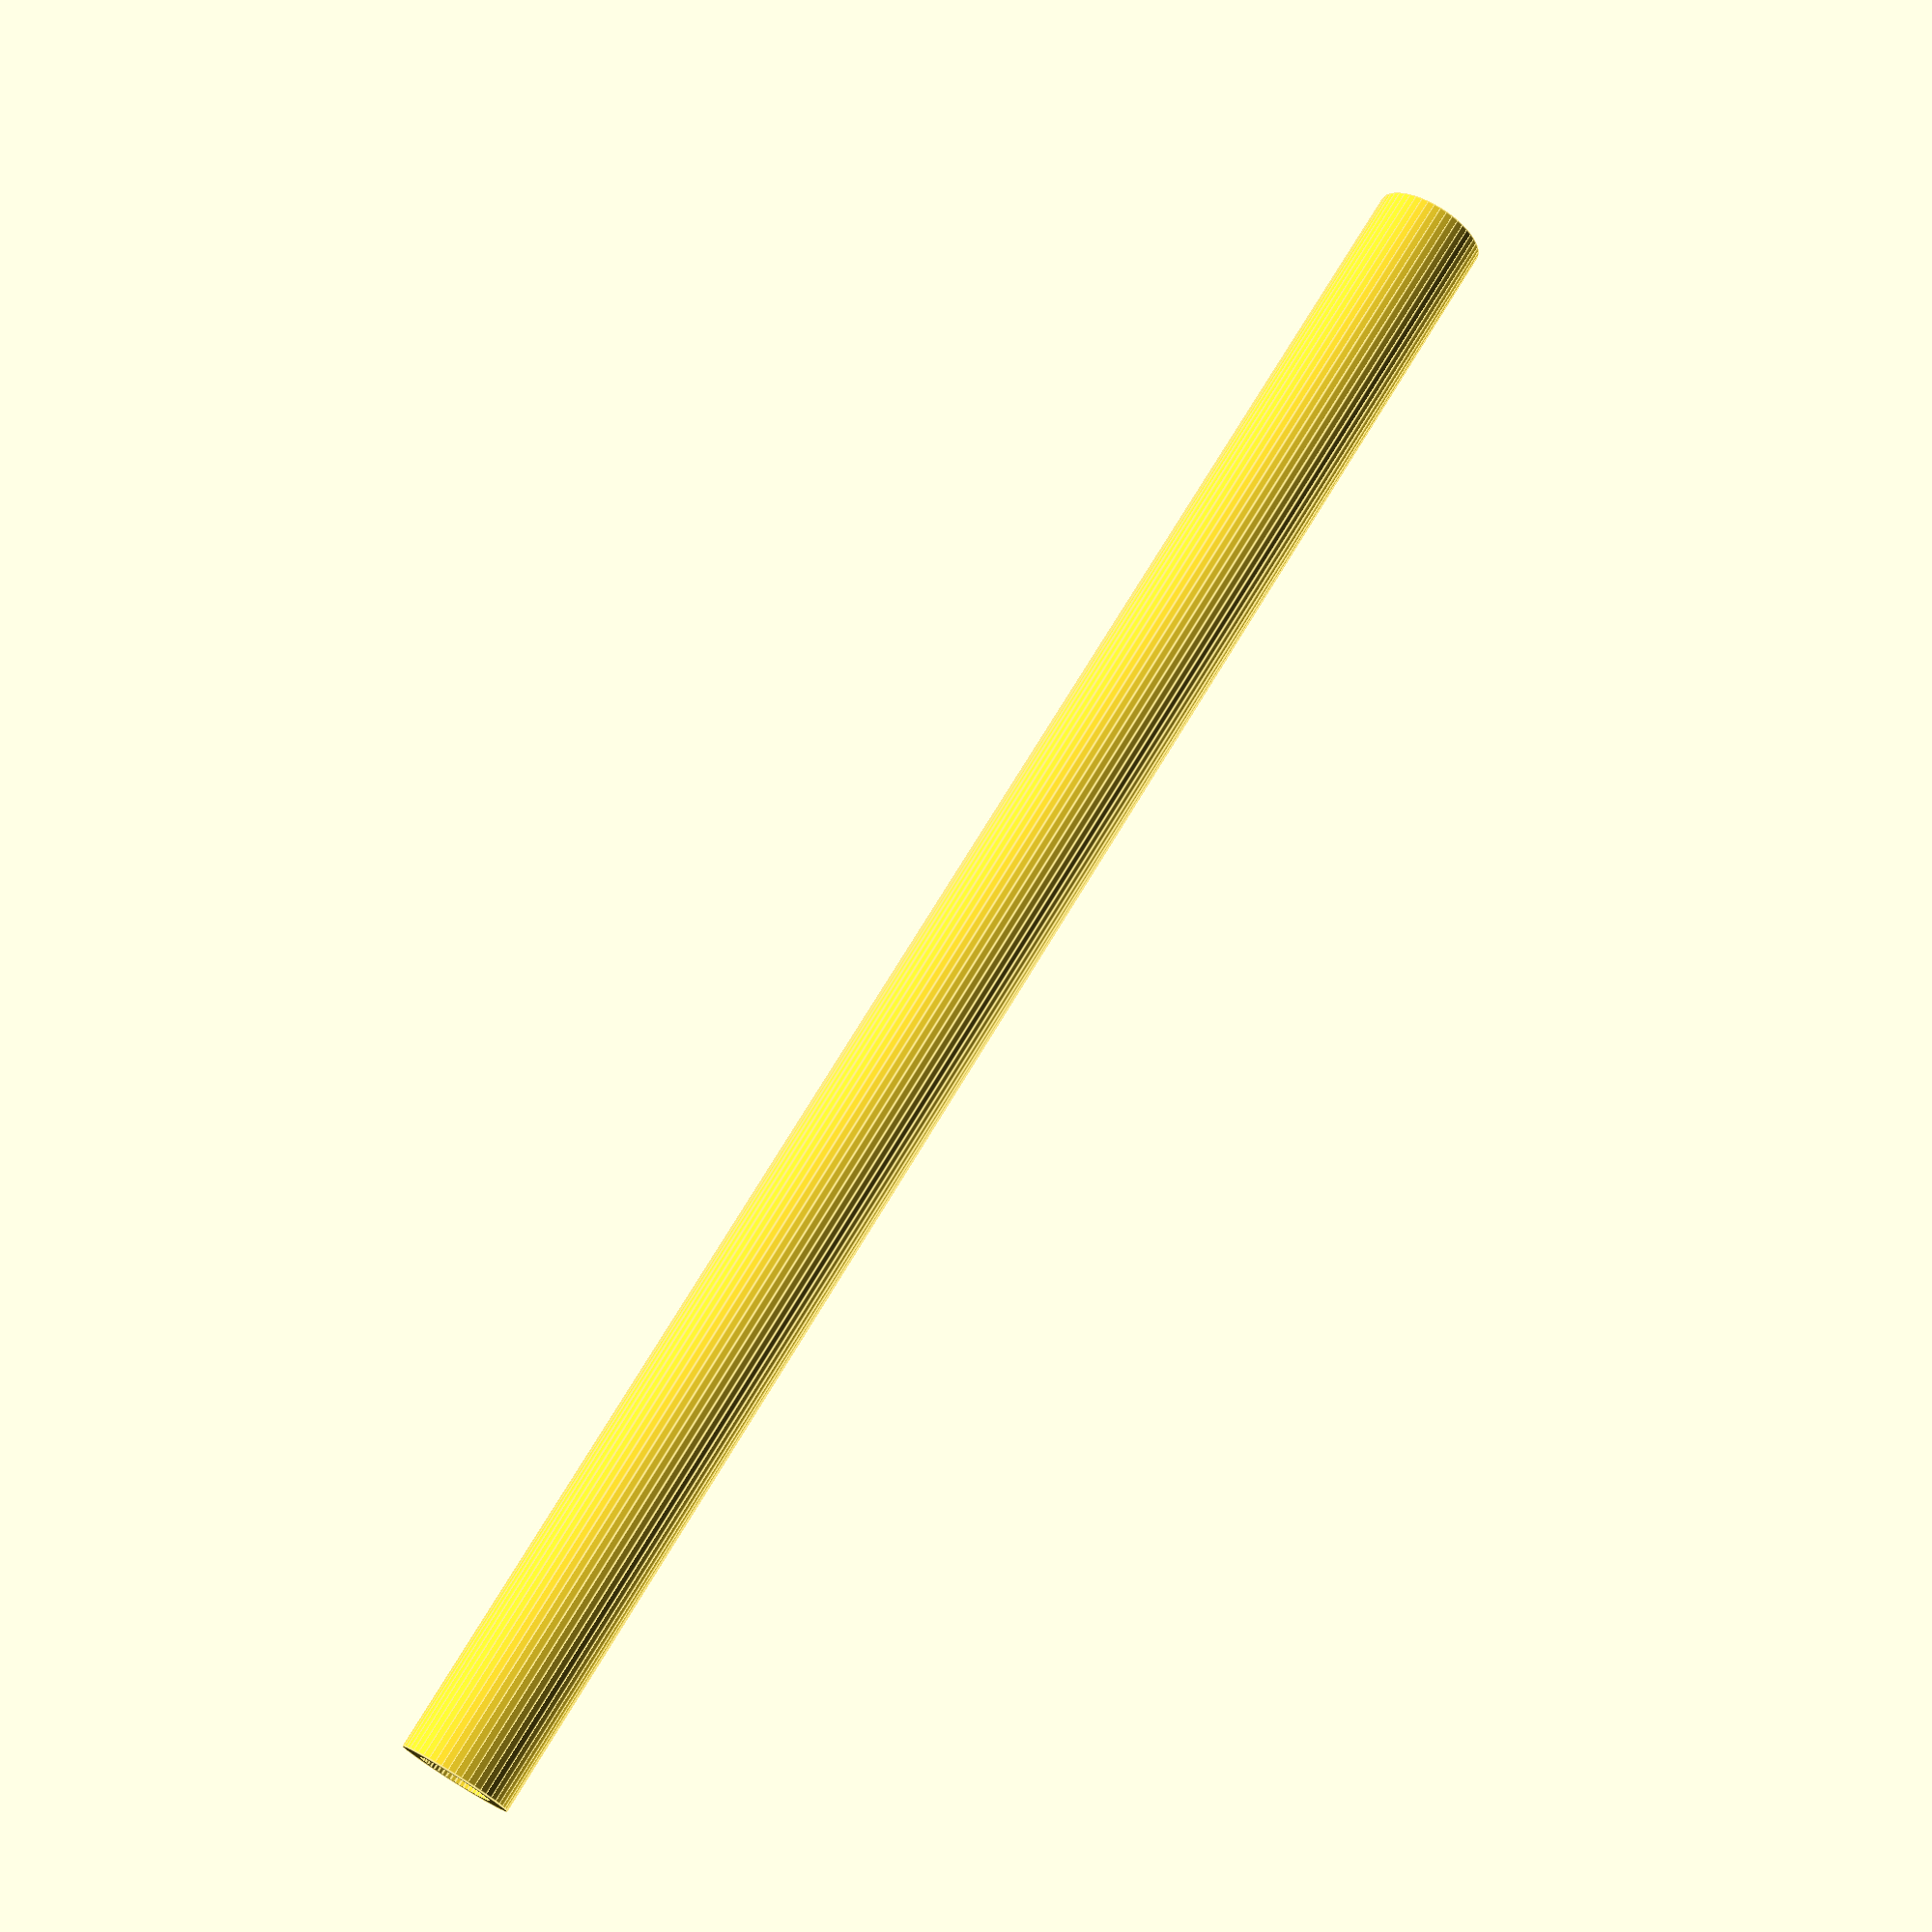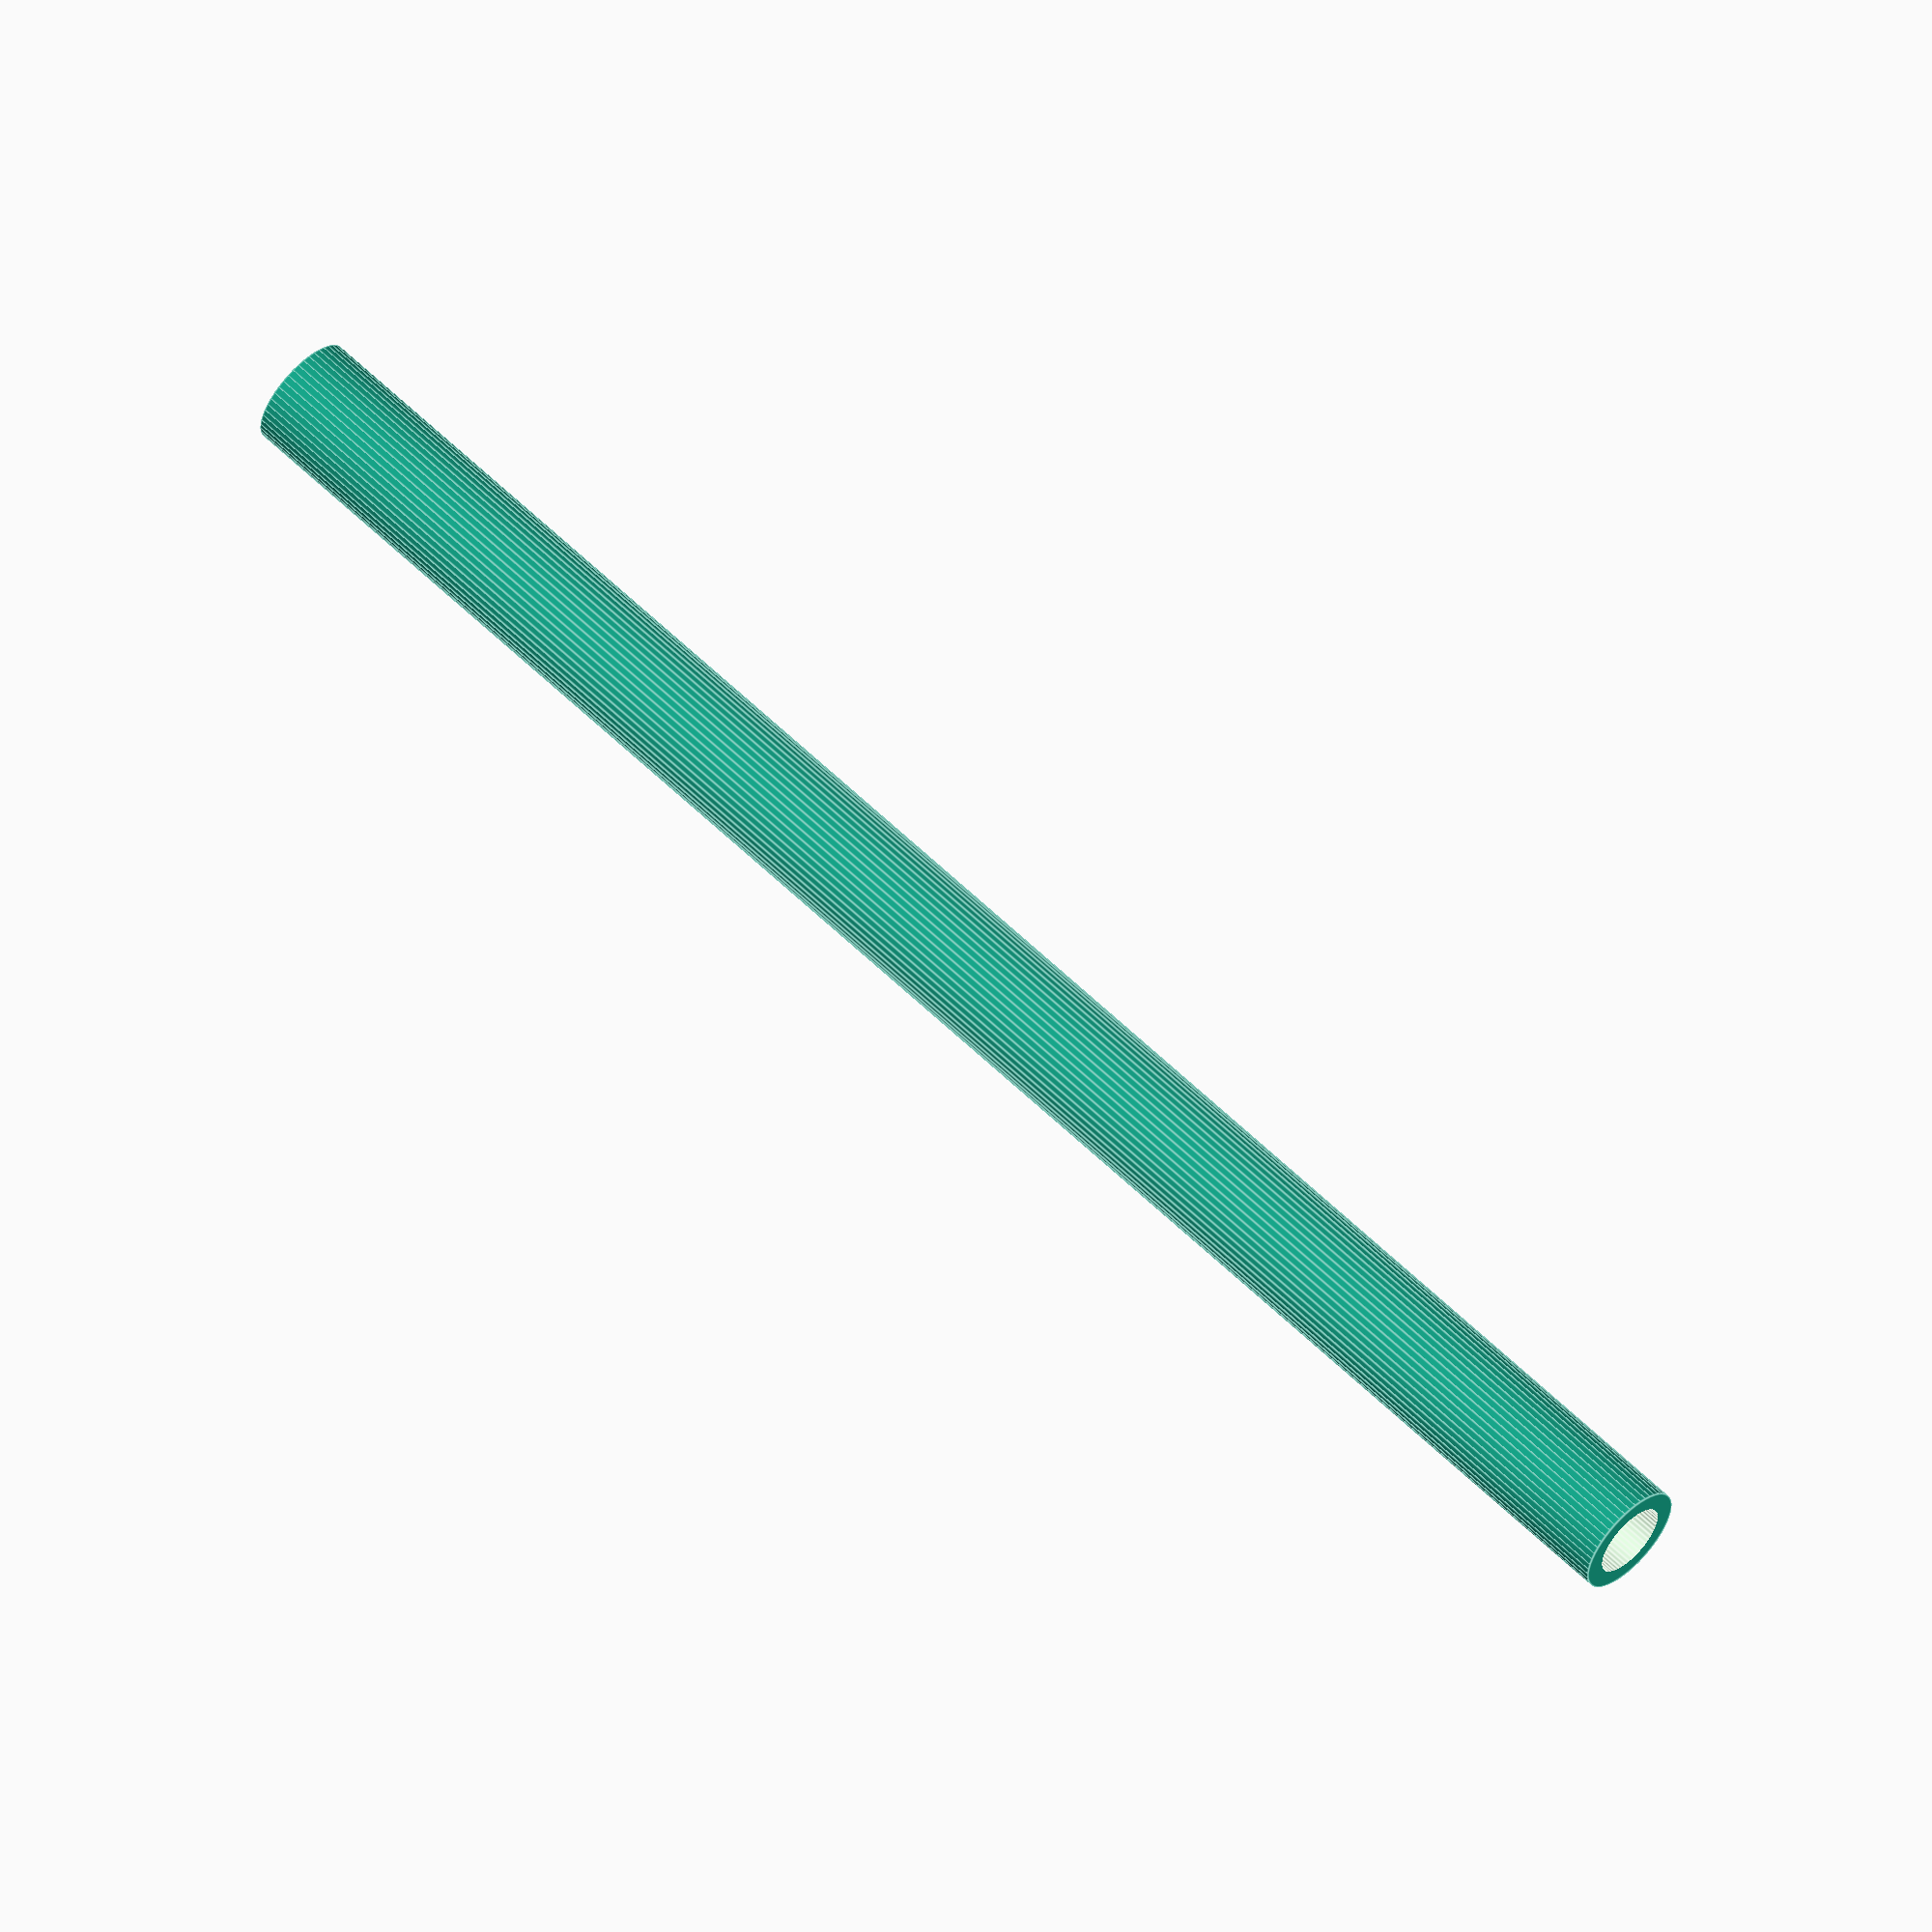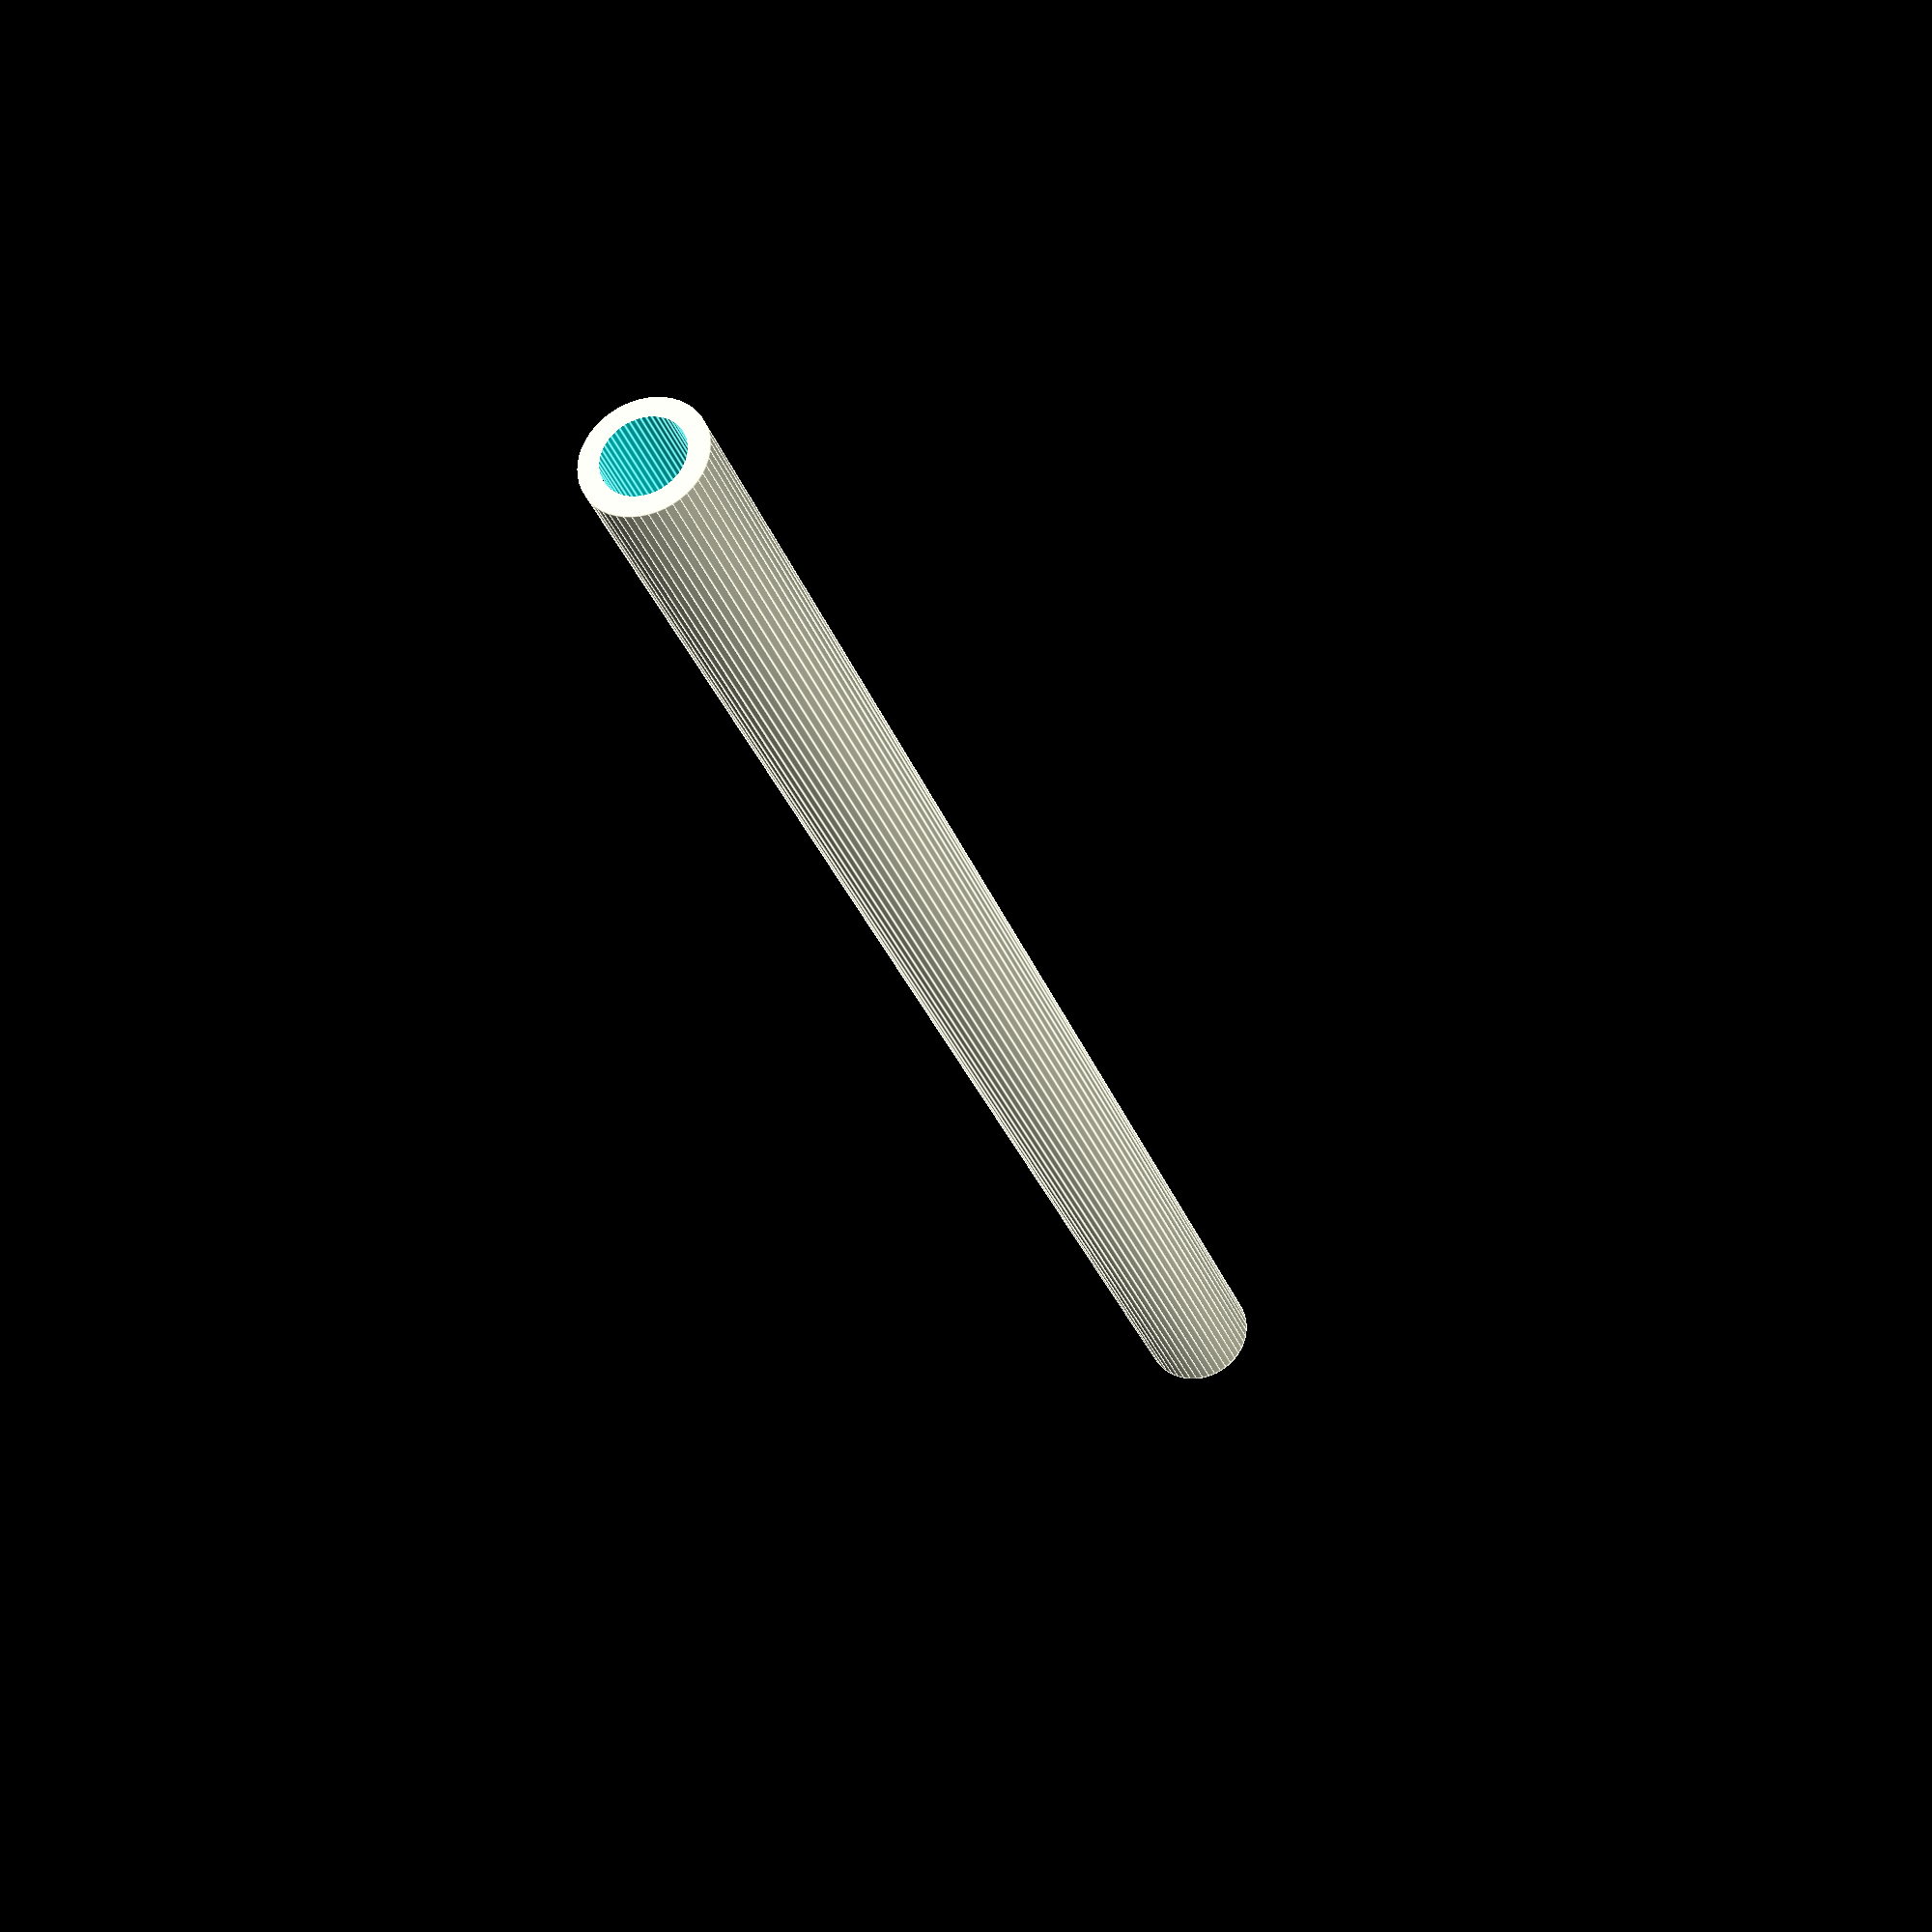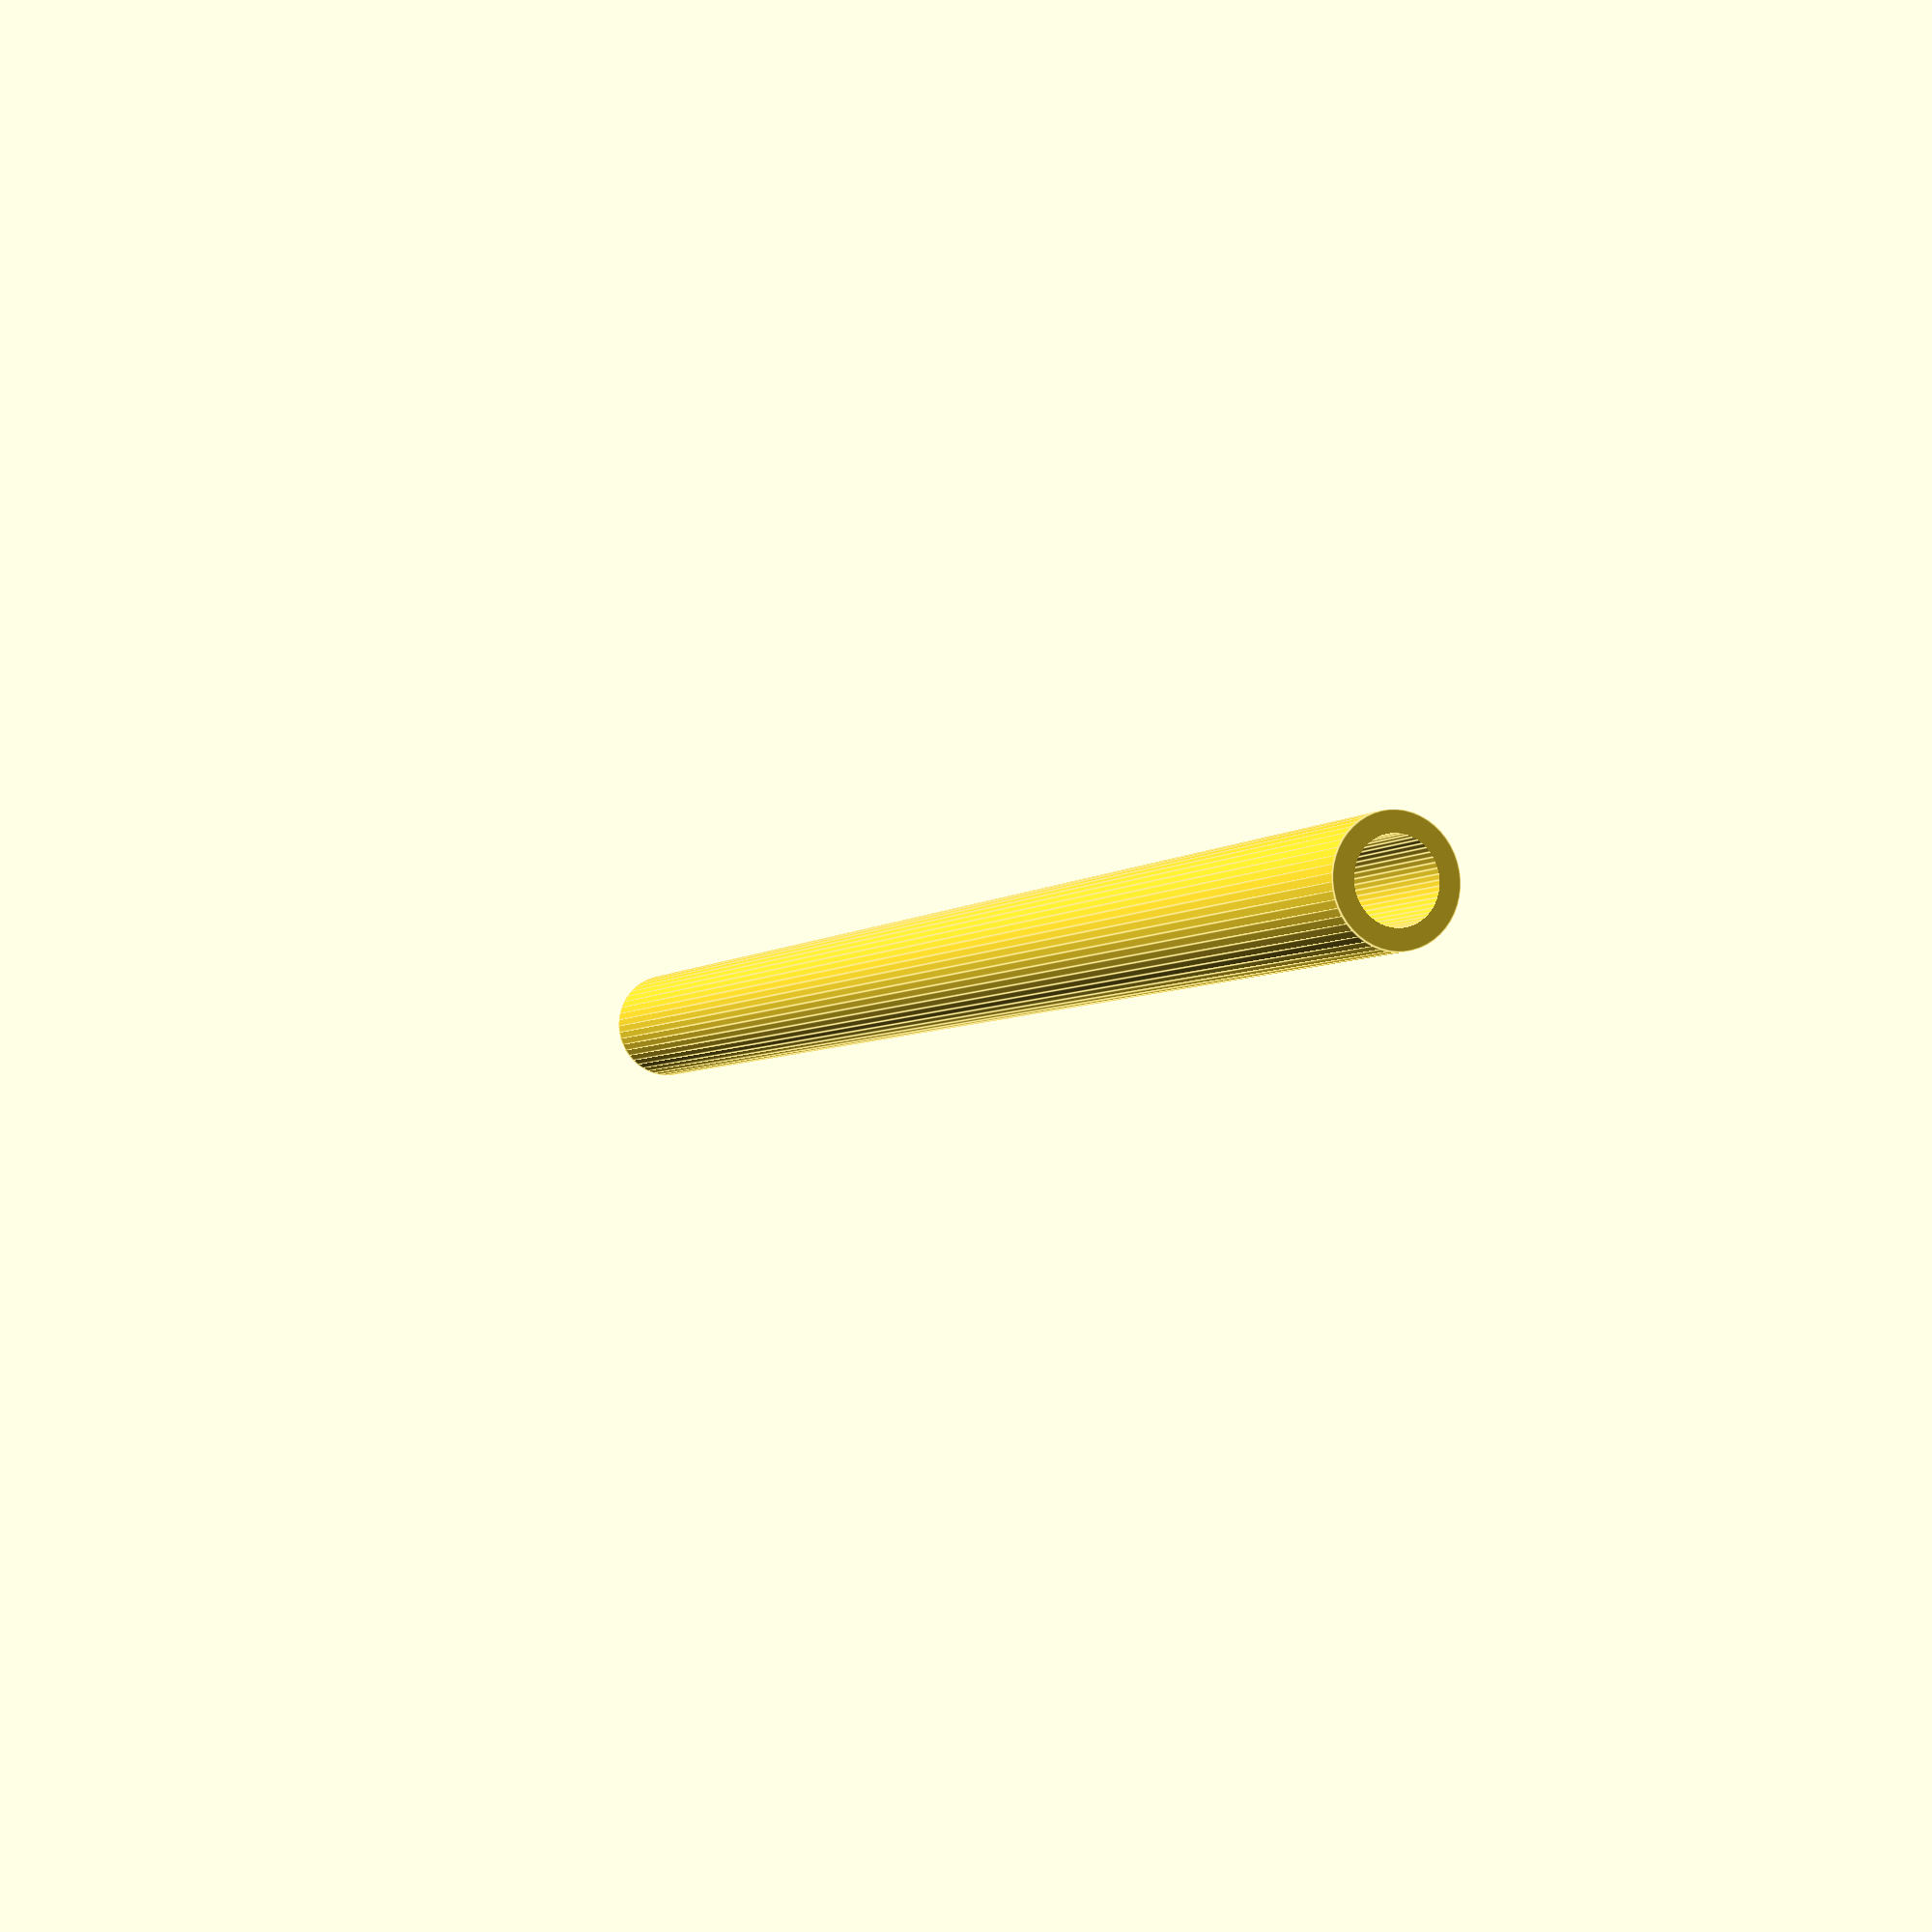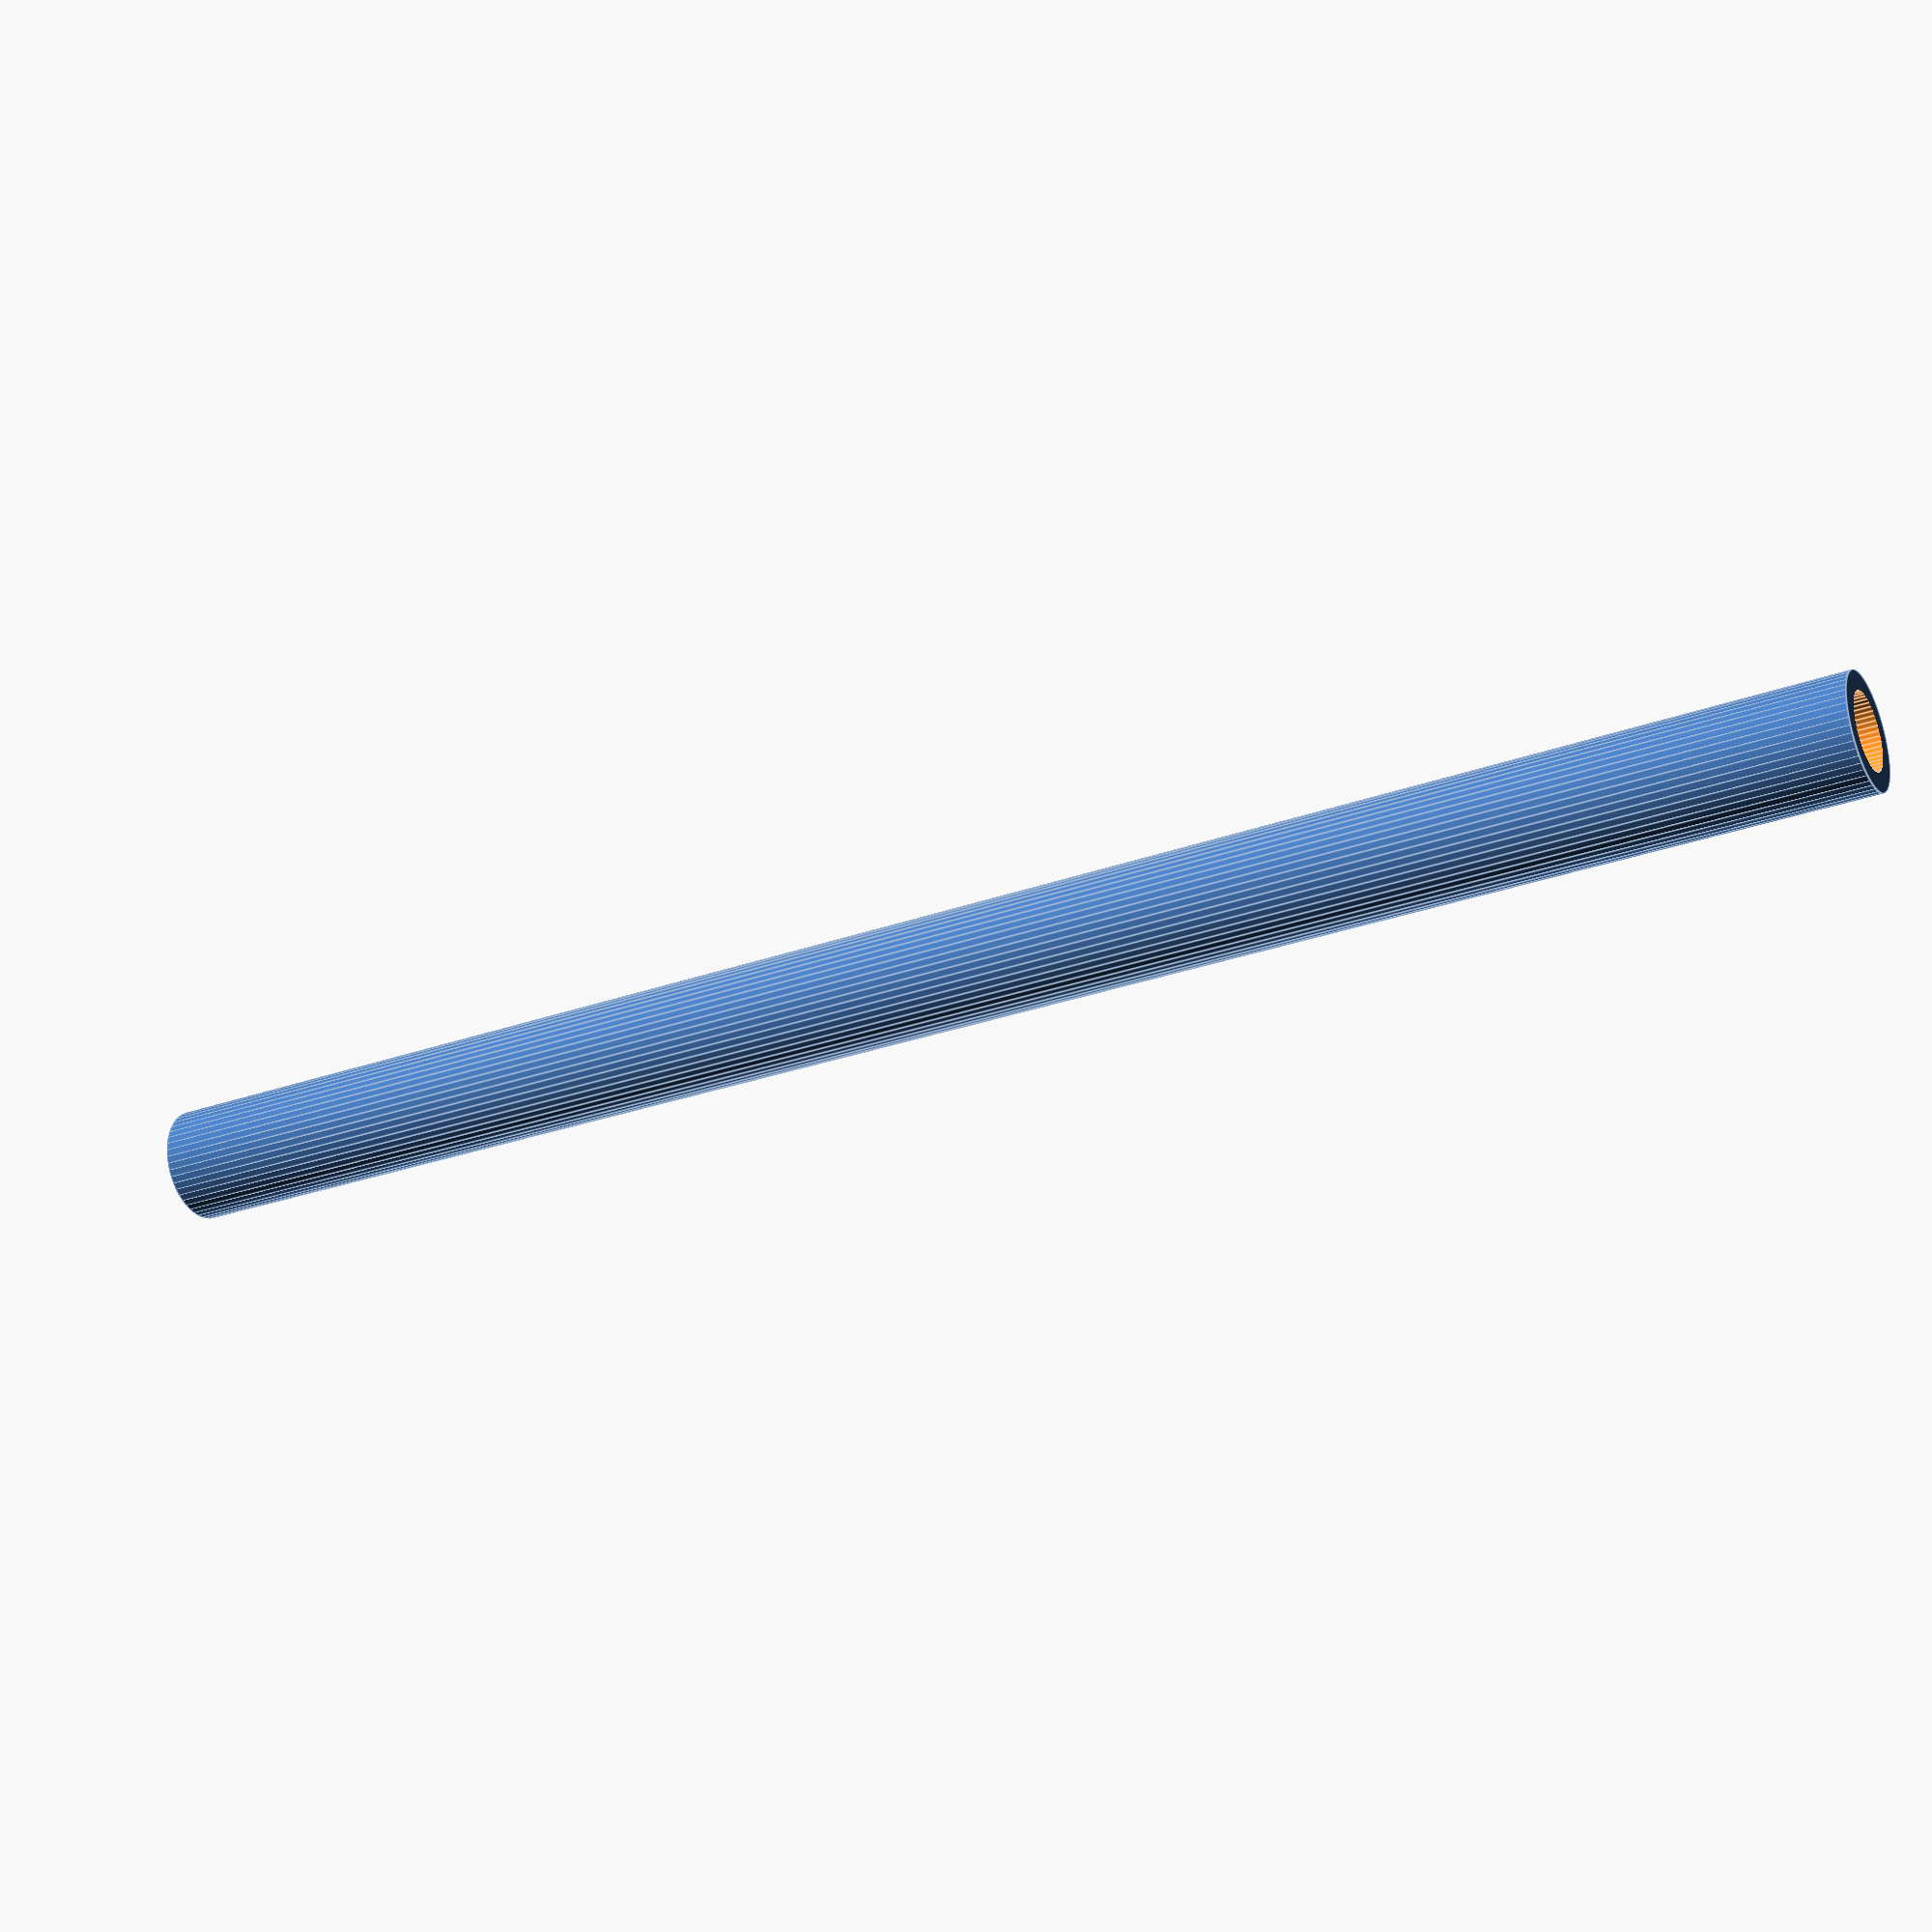
<openscad>
$fn = 50;


difference() {
	union() {
		translate(v = [0, 0, -24.0000000000]) {
			cylinder(h = 48, r = 1.5000000000);
		}
	}
	union() {
		translate(v = [0, 0, -100.0000000000]) {
			cylinder(h = 200, r = 1.0000000000);
		}
	}
}
</openscad>
<views>
elev=287.1 azim=162.3 roll=211.0 proj=p view=edges
elev=121.1 azim=328.7 roll=224.7 proj=o view=edges
elev=28.1 azim=322.0 roll=16.6 proj=p view=edges
elev=4.6 azim=269.2 roll=158.0 proj=p view=edges
elev=208.5 azim=107.8 roll=241.4 proj=p view=edges
</views>
